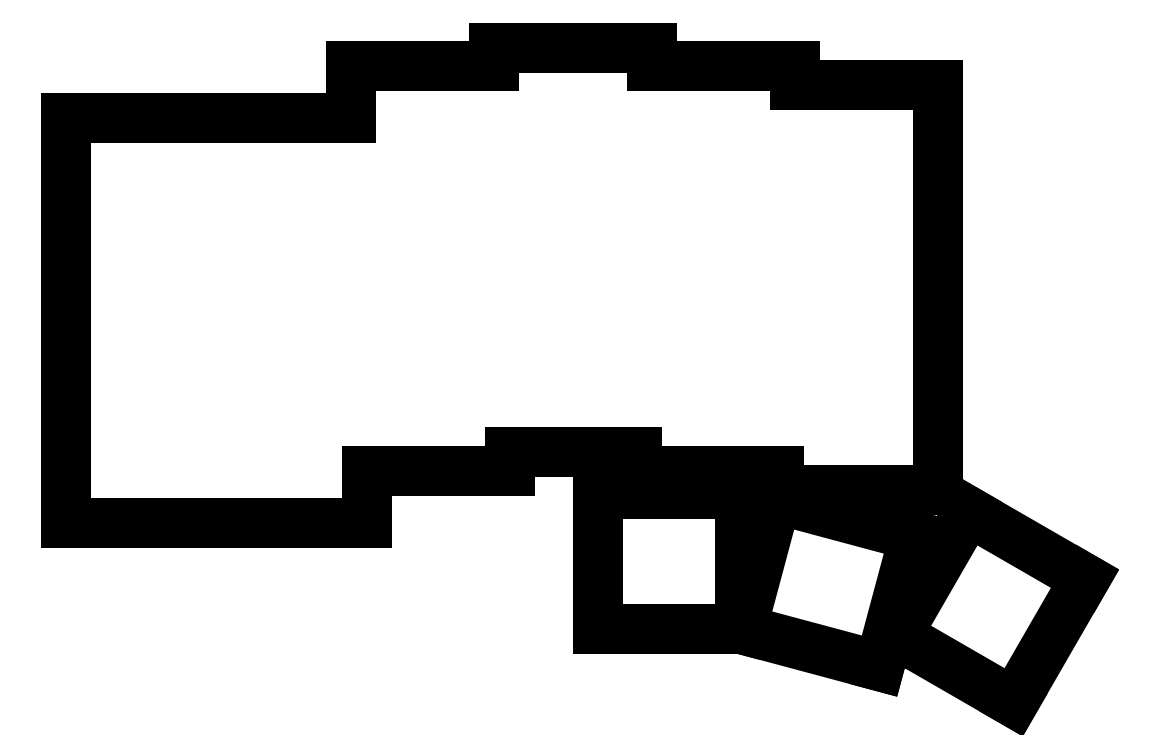
<metadata>
{"format":"dxf","ext":"dxf","renderer":"ezdxf+matplotlib","layout":"modelspace","background":"white","min_lineweight":24,"dpi":150}
</metadata>
<code>
0
SECTION
2
ENTITIES
0
LINE
8
0
10
8
20
-8.5
11
46
21
-8.5
0
LINE
8
0
10
8
20
-8.5
11
8
21
42.5
0
LINE
8
0
10
8
20
42.5
11
44
21
42.5
0
LINE
8
0
10
46
20
-1.94
11
46
21
-8.5
0
LINE
8
0
10
46
20
-1.94
11
64
21
-1.94
0
LINE
8
0
10
64
20
0.42
11
64
21
-1.94
0
LINE
8
0
10
44
20
49.06
11
62
21
49.06
0
LINE
8
0
10
44
20
42.5
11
44
21
49.06
0
LINE
8
0
10
64
20
0.42
11
80
21
0.42
0
LINE
8
0
10
62
20
51.42
11
82
21
51.42
0
LINE
8
0
10
82
20
51.42
11
82
21
49.06
0
LINE
8
0
10
62
20
49.06
11
62
21
51.42
0
LINE
8
0
10
80
20
-1.94
11
98
21
-1.94
0
LINE
8
0
10
80
20
-1.94
11
80
21
0.42
0
LINE
8
0
10
82
20
49.06
11
100
21
49.06
0
LINE
8
0
10
100
20
49.06
11
100
21
46.68
0
LINE
8
0
10
98
20
-4.32
11
118
21
-4.32
0
LINE
8
0
10
118
20
-4.32
11
118
21
46.68
0
LINE
8
0
10
98
20
-4.32
11
98
21
-1.94
0
LINE
8
0
10
100
20
46.68
11
118
21
46.68
0
LINE
8
0
10
75.1
20
-21.91
11
93.1
21
-21.91
0
LINE
8
0
10
93.1
20
-21.91
11
93.1
21
-4.91
0
LINE
8
0
10
93.1
20
-4.91
11
75.1
21
-4.91
0
LINE
8
0
10
75.1
20
-4.91
11
75.1
21
-21.91
0
LINE
8
0
10
93.26
20
-21.94
11
110.6
21
-26.6
0
LINE
8
0
10
110.6
20
-26.6
11
115
21
-10.18
0
LINE
8
0
10
115
20
-10.18
11
97.66
21
-5.518
0
LINE
8
0
10
97.66
20
-5.518
11
93.26
21
-21.94
0
LINE
8
0
10
127.6
20
-31.16
11
136.6
21
-15.58
0
LINE
8
0
10
136.6
20
-15.58
11
121.9
21
-7.076
0
LINE
8
0
10
121.9
20
-7.076
11
112.9
21
-22.66
0
LINE
8
0
10
112.9
20
-22.66
11
127.6
21
-31.16
0
ENDSEC
0
EOF

</code>
